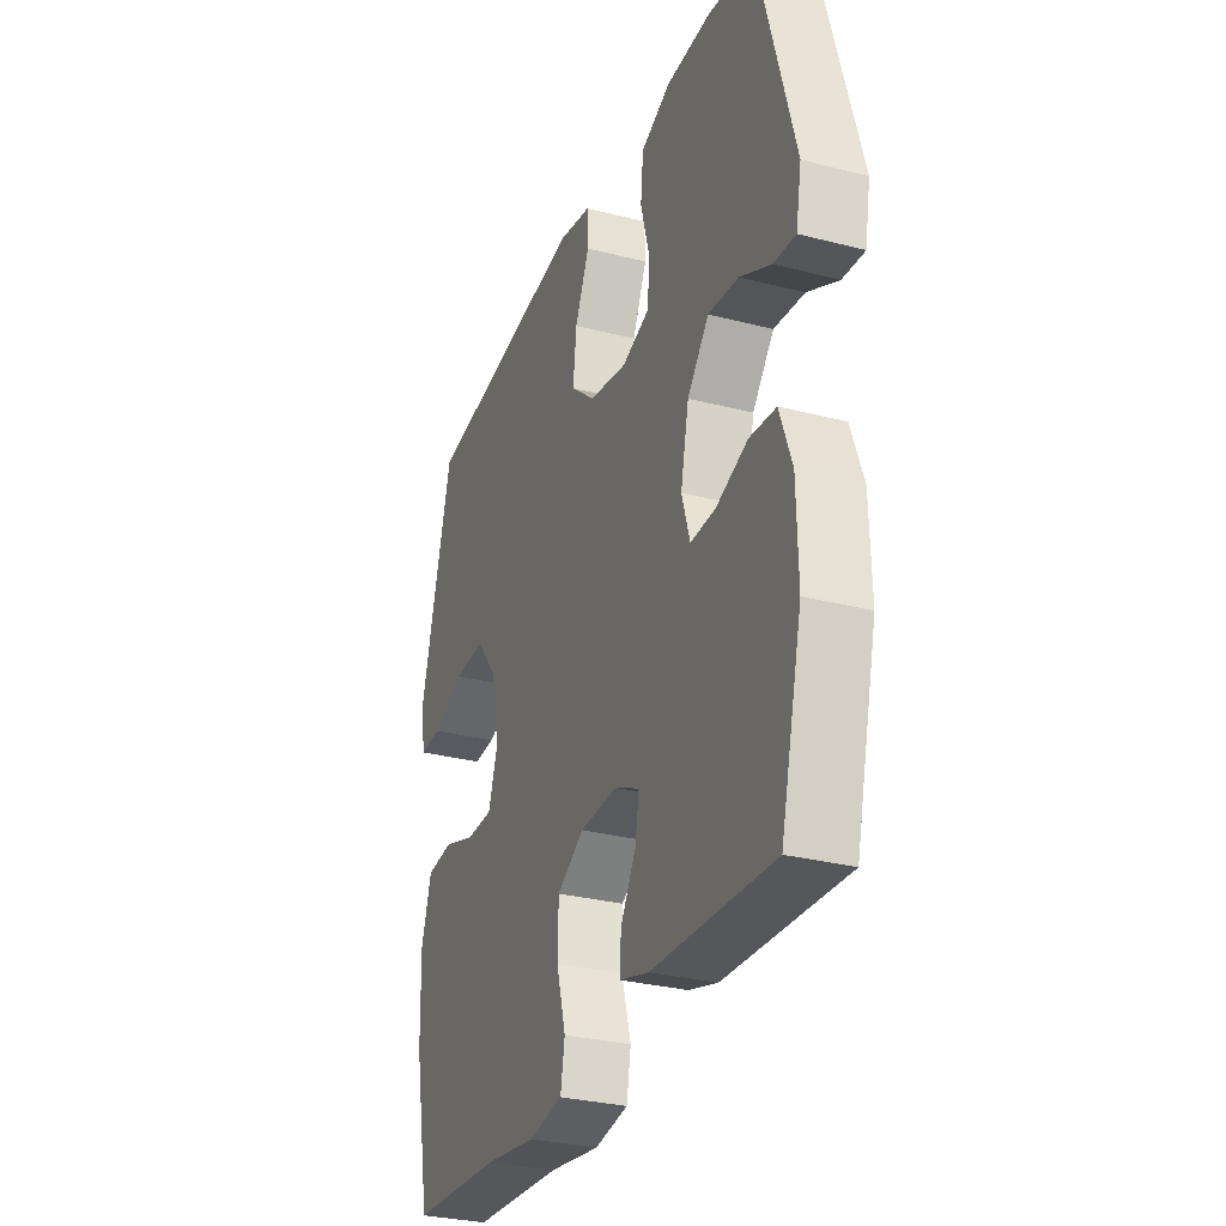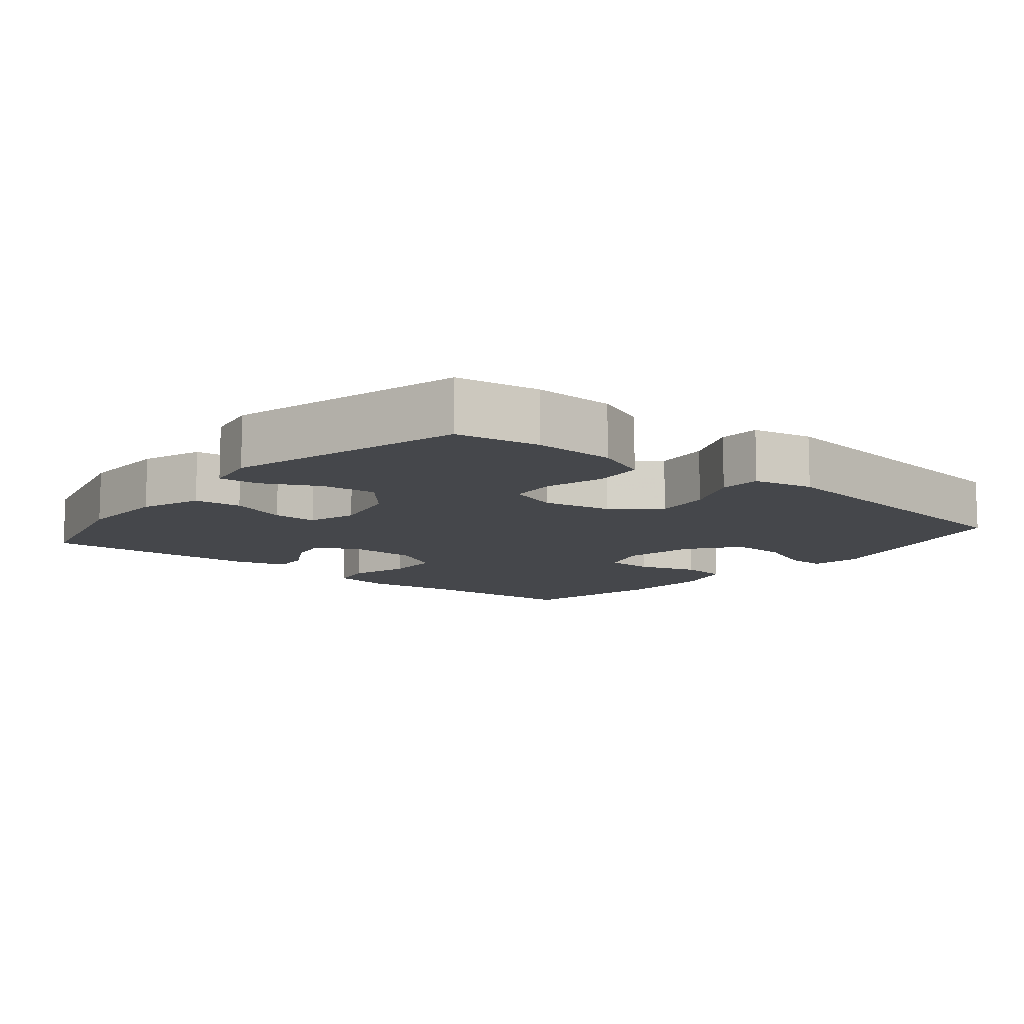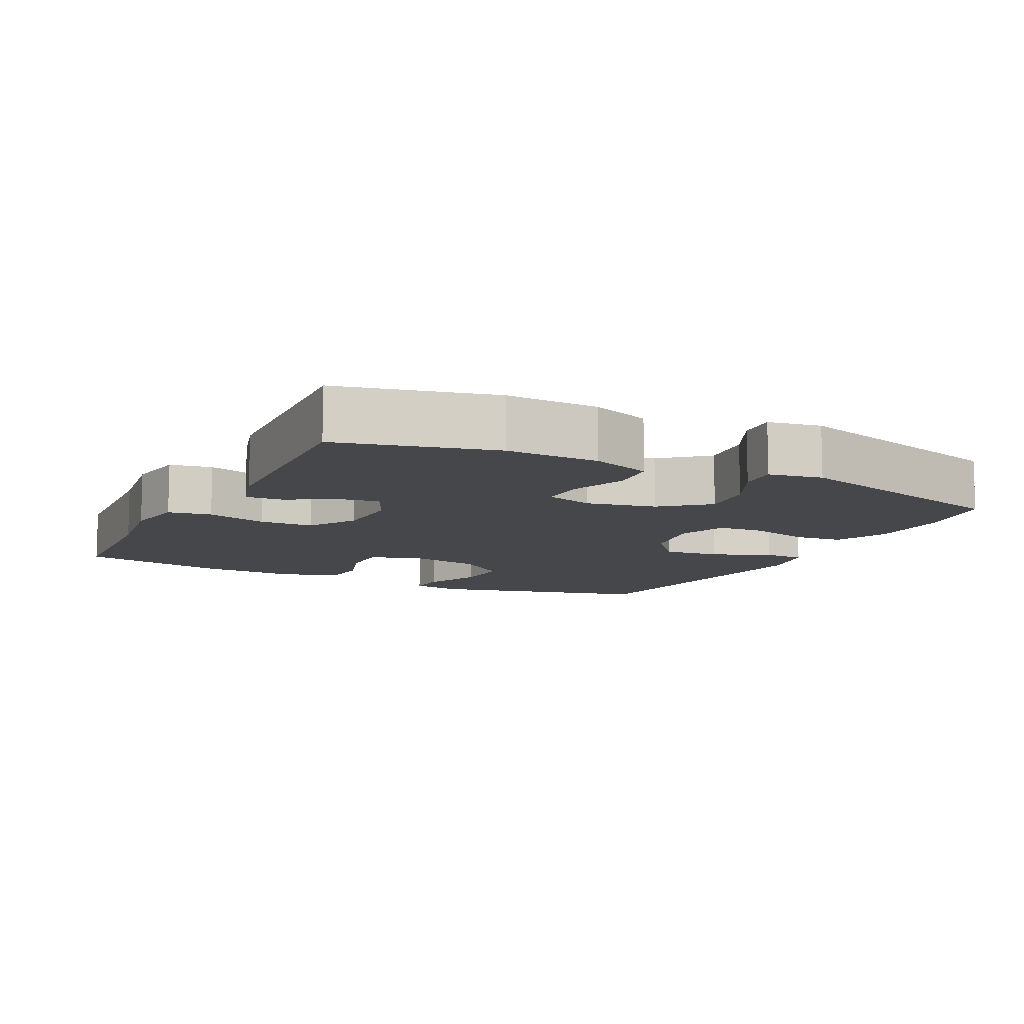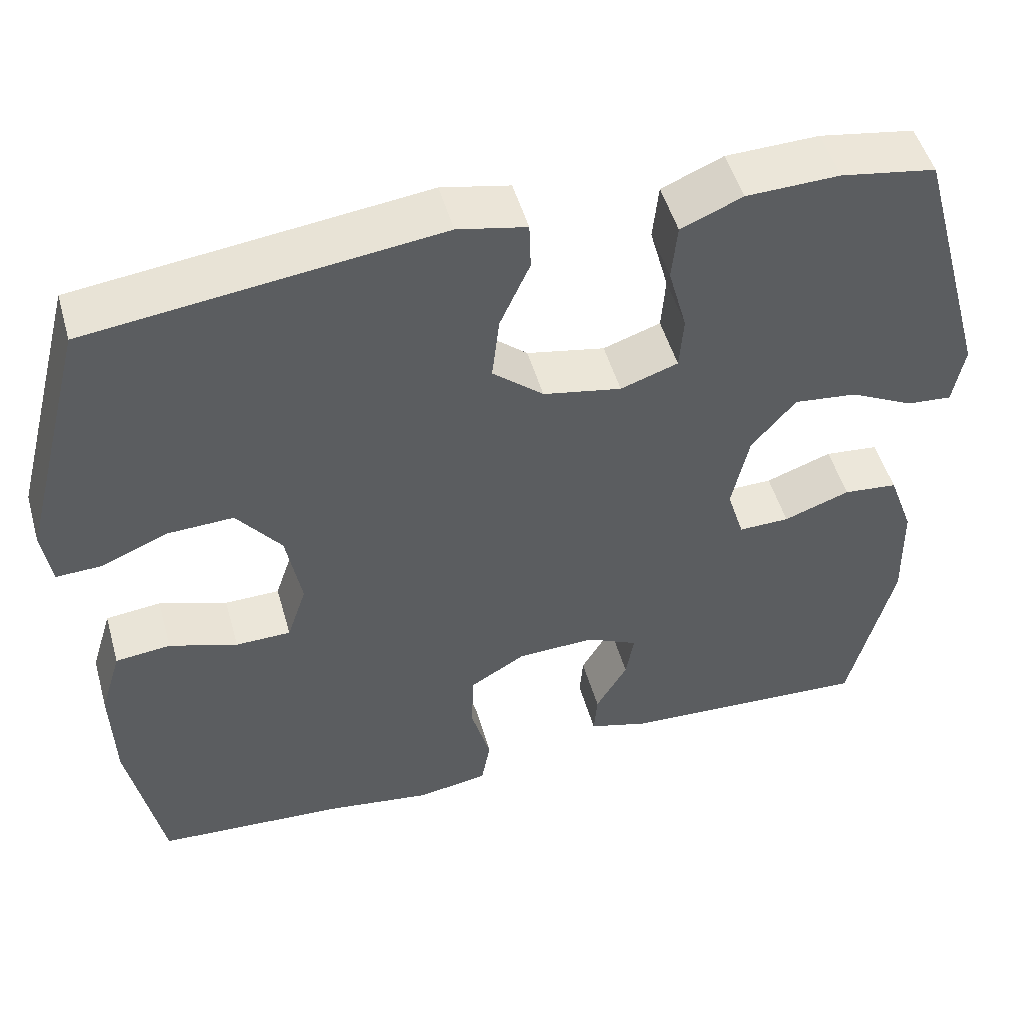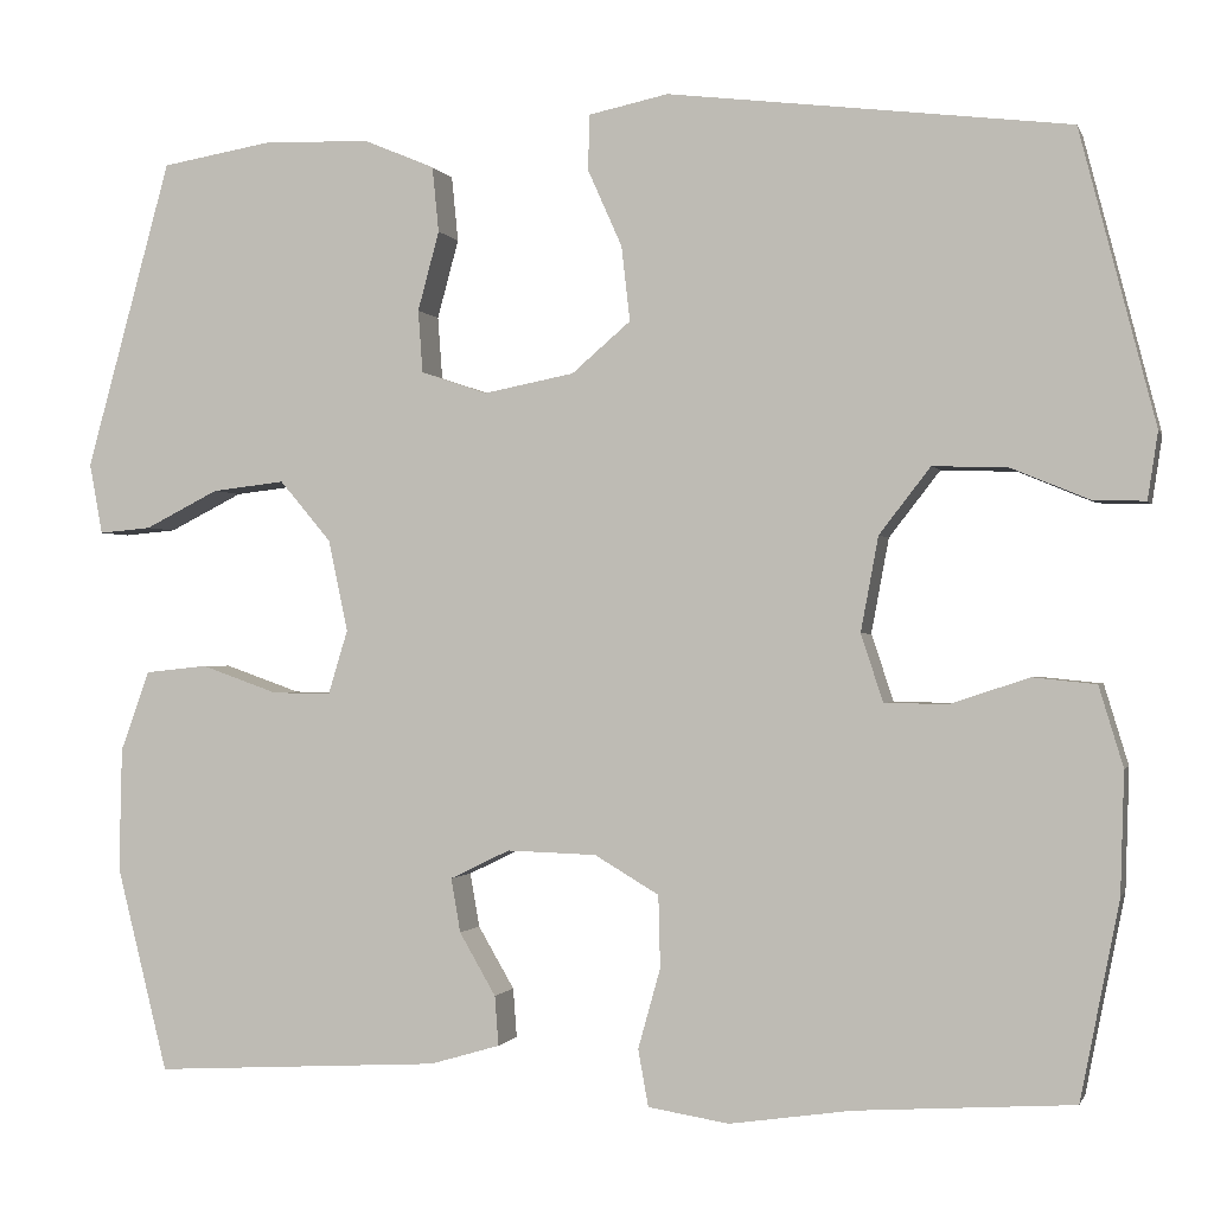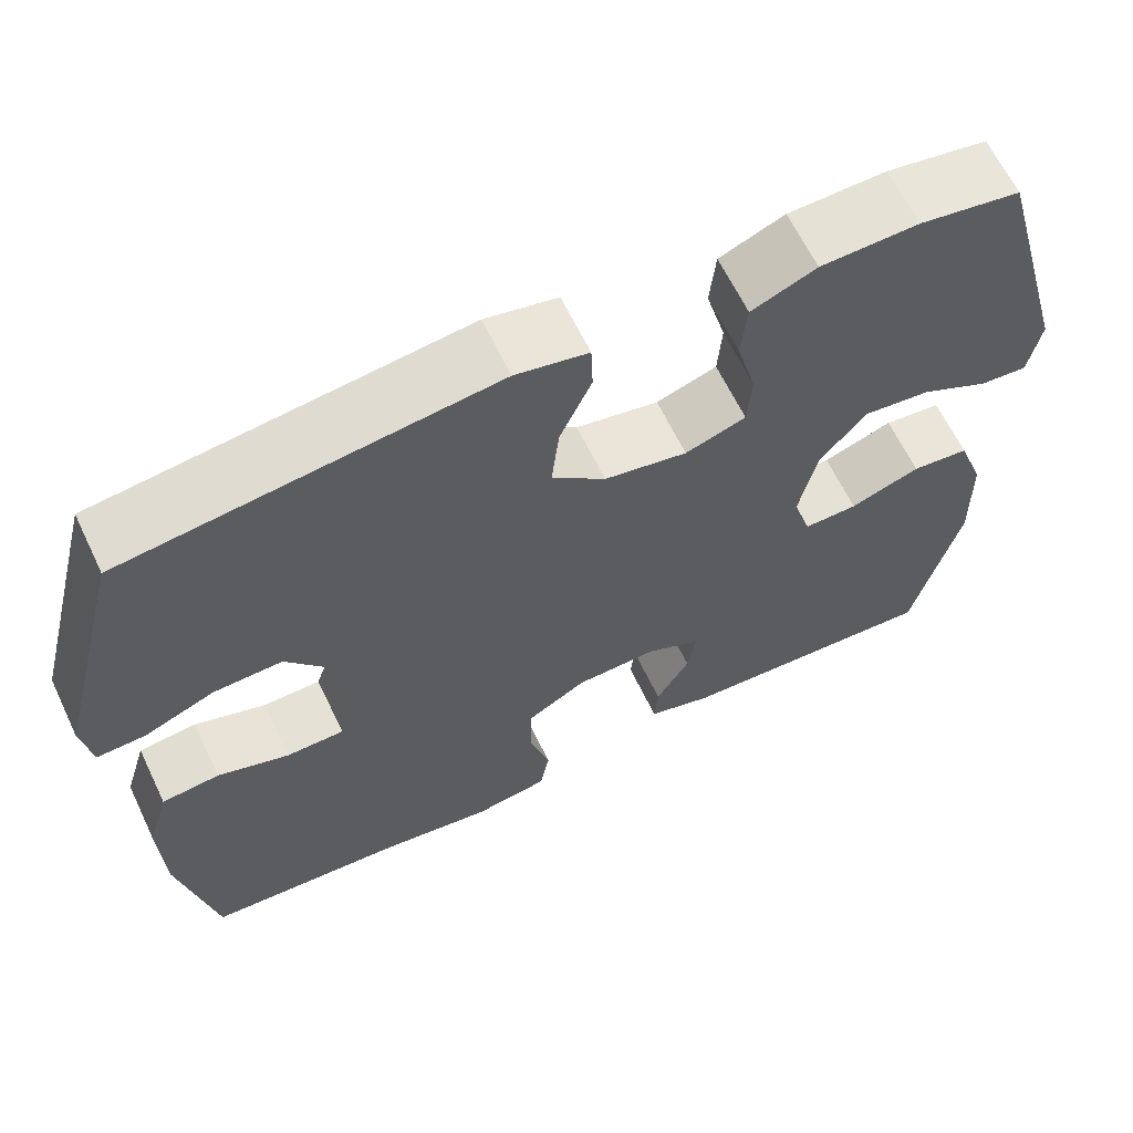
<metadata>
{"format":"obj","ext":"obj","renderer":"f3d","projection":"perspective","resolution":1024,"background":"white","views":[{"elev":-30.1,"azim":-110.6,"up":"+Z"},{"elev":-10.6,"azim":-39.5,"up":"+Y"},{"elev":-10.2,"azim":-117.0,"up":"+Y"},{"elev":50.0,"azim":164.3,"up":"+Z"},{"elev":-0.8,"azim":14.4,"up":"+Z"},{"elev":63.7,"azim":154.4,"up":"+Z"}]}
</metadata>
<code>
v 0.5 0.07 -0.5
v 0.267 0.07 -0.515
v 0.136 0.07 -0.534
v 0.049 0.07 -0.52
v 0.038 0.07 -0.459
v 0.062 0.07 -0.373
v 0.06 0.07 -0.296
v -0.009 0.07 -0.255
v -0.105 0.07 -0.252
v -0.169 0.07 -0.283
v -0.159 0.07 -0.341
v -0.12 0.07 -0.408
v -0.116 0.07 -0.461
v -0.191 0.07 -0.483
v -0.5 0.07 -0.5
v -0.555 0.07 -0.28
v -0.552 0.07 -0.148
v -0.521 0.07 -0.062
v -0.454 0.07 -0.055
v -0.372 0.07 -0.084
v -0.309 0.07 -0.085
v -0.288 0.07 -0.016
v -0.309 0.07 0.082
v -0.364 0.07 0.147
v -0.442 0.07 0.138
v -0.521 0.07 0.098
v -0.577 0.07 0.093
v -0.591 0.07 0.169
v -0.5 0.07 0.5
v -0.382 0.07 0.52
v -0.267 0.07 0.517
v -0.191 0.07 0.485
v -0.184 0.07 0.415
v -0.207 0.07 0.33
v -0.202 0.07 0.263
v -0.131 0.07 0.239
v -0.034 0.07 0.258
v 0.029 0.07 0.312
v 0.02 0.07 0.392
v -0.017 0.07 0.475
v -0.015 0.07 0.534
v 0.07 0.07 0.552
v 0.5 0.07 0.5
v 0.581 0.07 0.186
v 0.57 0.07 0.114
v 0.513 0.07 0.116
v 0.431 0.07 0.15
v 0.35 0.07 0.153
v 0.295 0.07 0.082
v 0.276 0.07 -0.02
v 0.3 0.07 -0.092
v 0.368 0.07 -0.093
v 0.452 0.07 -0.065
v 0.52 0.07 -0.072
v 0.546 0.07 -0.158
v 0.542 0.07 -0.288
v 0.5 0 -0.5
v 0.267 0 -0.515
v 0.136 0 -0.534
v 0.049 0 -0.52
v 0.038 0 -0.459
v 0.062 0 -0.373
v 0.06 0 -0.296
v -0.009 0 -0.255
v -0.105 0 -0.252
v -0.169 0 -0.283
v -0.159 0 -0.341
v -0.12 0 -0.408
v -0.116 0 -0.461
v -0.191 0 -0.483
v -0.5 0 -0.5
v -0.555 0 -0.28
v -0.552 0 -0.148
v -0.521 0 -0.062
v -0.454 0 -0.055
v -0.372 0 -0.084
v -0.309 0 -0.085
v -0.288 0 -0.016
v -0.309 0 0.082
v -0.364 0 0.147
v -0.442 0 0.138
v -0.521 0 0.098
v -0.577 0 0.093
v -0.591 0 0.169
v -0.5 0 0.5
v -0.382 0 0.52
v -0.267 0 0.517
v -0.191 0 0.485
v -0.184 0 0.415
v -0.207 0 0.33
v -0.202 0 0.263
v -0.131 0 0.239
v -0.034 0 0.258
v 0.029 0 0.312
v 0.02 0 0.392
v -0.017 0 0.475
v -0.015 0 0.534
v 0.07 0 0.552
v 0.5 0 0.5
v 0.581 0 0.186
v 0.57 0 0.114
v 0.513 0 0.116
v 0.431 0 0.15
v 0.35 0 0.153
v 0.295 0 0.082
v 0.276 0 -0.02
v 0.3 0 -0.092
v 0.368 0 -0.093
v 0.452 0 -0.065
v 0.52 0 -0.072
v 0.546 0 -0.158
v 0.542 0 -0.288
f 56 1 2
f 55 56 2
f 54 55 2
f 53 54 2
f 52 53 2
f 4 5 6
f 3 4 6
f 2 3 6
f 52 2 6
f 51 52 6
f 50 51 6 7
f 49 50 7 8
f 48 49 8 9
f 45 46 47
f 44 45 47
f 43 44 47
f 42 43 47
f 41 42 47
f 40 41 47
f 39 40 47
f 38 39 47 48
f 48 9 10
f 38 48 10
f 37 38 10
f 32 33 34
f 31 32 34
f 30 31 34
f 29 30 34
f 28 29 34
f 27 28 34
f 26 27 34
f 25 26 34
f 24 25 34 35
f 23 24 35 36
f 18 19 20
f 17 18 20
f 16 17 20
f 15 16 20
f 14 15 20
f 13 14 20
f 12 13 20
f 11 12 20
f 10 11 20 21
f 36 37 10
f 23 36 10
f 22 23 10
f 10 21 22
f 58 57 112
f 58 112 111
f 58 111 110
f 58 110 109
f 58 109 108
f 62 61 60
f 62 60 59
f 62 59 58
f 62 58 108
f 62 108 107
f 63 62 107 106
f 64 63 106 105
f 65 64 105 104
f 103 102 101
f 103 101 100
f 103 100 99
f 103 99 98
f 103 98 97
f 103 97 96
f 103 96 95
f 104 103 95 94
f 66 65 104
f 66 104 94
f 66 94 93
f 90 89 88
f 90 88 87
f 90 87 86
f 90 86 85
f 90 85 84
f 90 84 83
f 90 83 82
f 90 82 81
f 91 90 81 80
f 92 91 80 79
f 76 75 74
f 76 74 73
f 76 73 72
f 76 72 71
f 76 71 70
f 76 70 69
f 76 69 68
f 76 68 67
f 77 76 67 66
f 66 93 92
f 66 92 79
f 66 79 78
f 78 77 66
f 1 57 58 2
f 2 58 59 3
f 3 59 60 4
f 4 60 61 5
f 5 61 62 6
f 6 62 63 7
f 7 63 64 8
f 8 64 65 9
f 9 65 66 10
f 10 66 67 11
f 11 67 68 12
f 12 68 69 13
f 13 69 70 14
f 14 70 71 15
f 15 71 72 16
f 16 72 73 17
f 17 73 74 18
f 18 74 75 19
f 19 75 76 20
f 20 76 77 21
f 21 77 78 22
f 22 78 79 23
f 23 79 80 24
f 24 80 81 25
f 25 81 82 26
f 26 82 83 27
f 27 83 84 28
f 28 84 85 29
f 29 85 86 30
f 30 86 87 31
f 31 87 88 32
f 32 88 89 33
f 33 89 90 34
f 34 90 91 35
f 35 91 92 36
f 36 92 93 37
f 37 93 94 38
f 38 94 95 39
f 39 95 96 40
f 40 96 97 41
f 41 97 98 42
f 42 98 99 43
f 43 99 100 44
f 44 100 101 45
f 45 101 102 46
f 46 102 103 47
f 47 103 104 48
f 48 104 105 49
f 49 105 106 50
f 50 106 107 51
f 51 107 108 52
f 52 108 109 53
f 53 109 110 54
f 54 110 111 55
f 55 111 112 56
f 56 112 57 1

</code>
